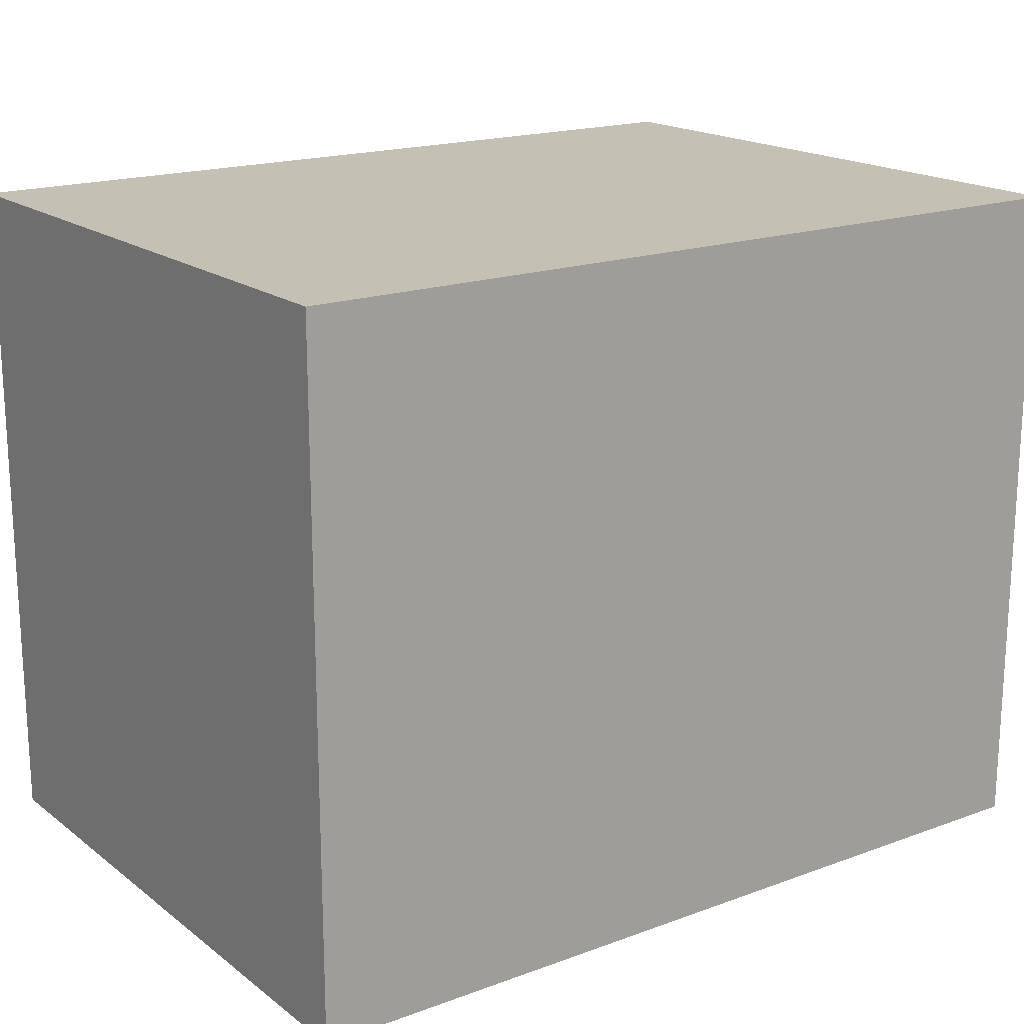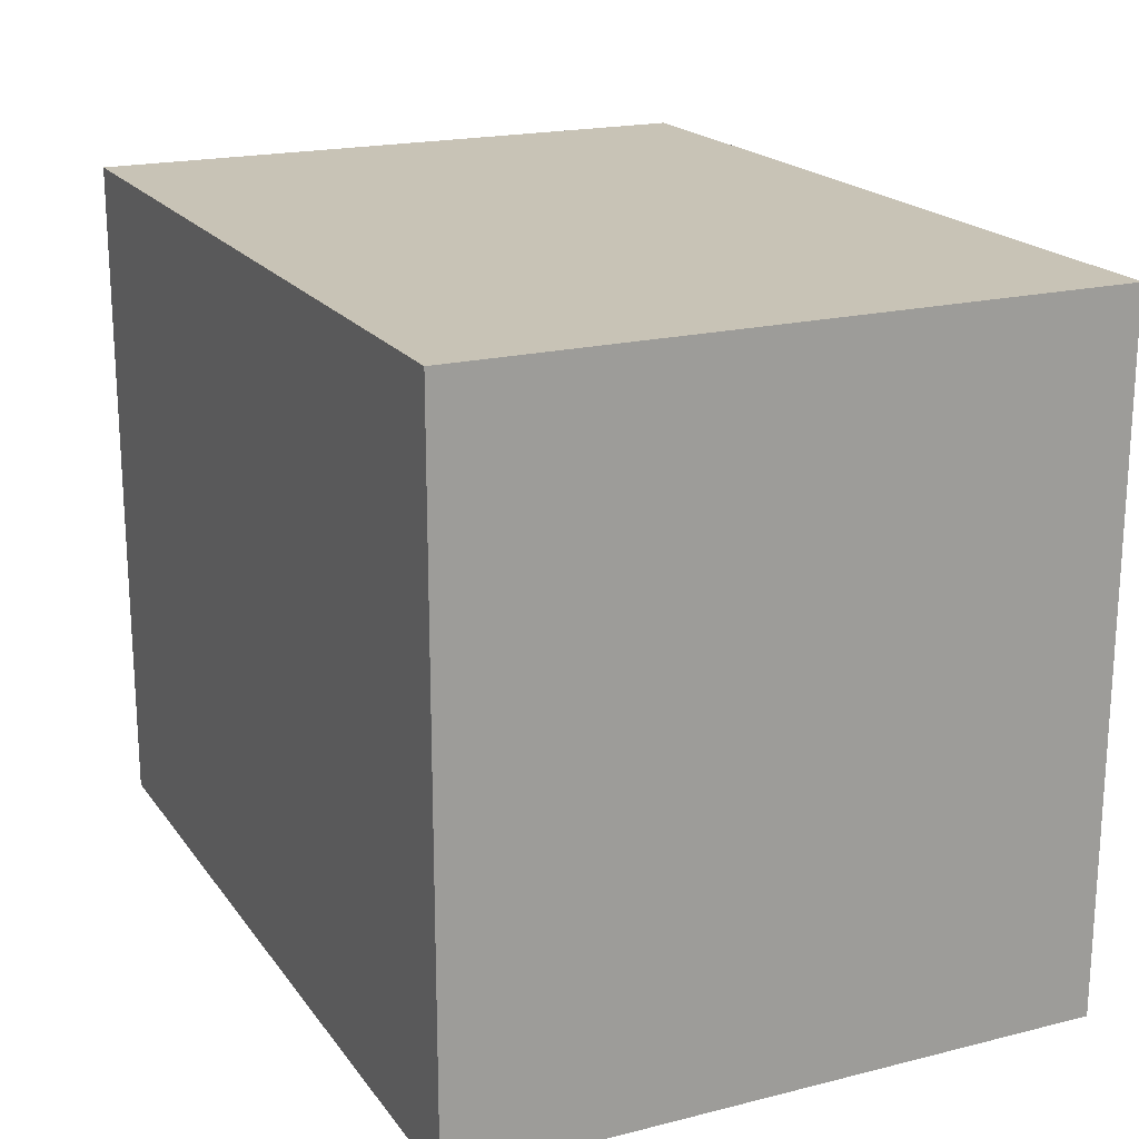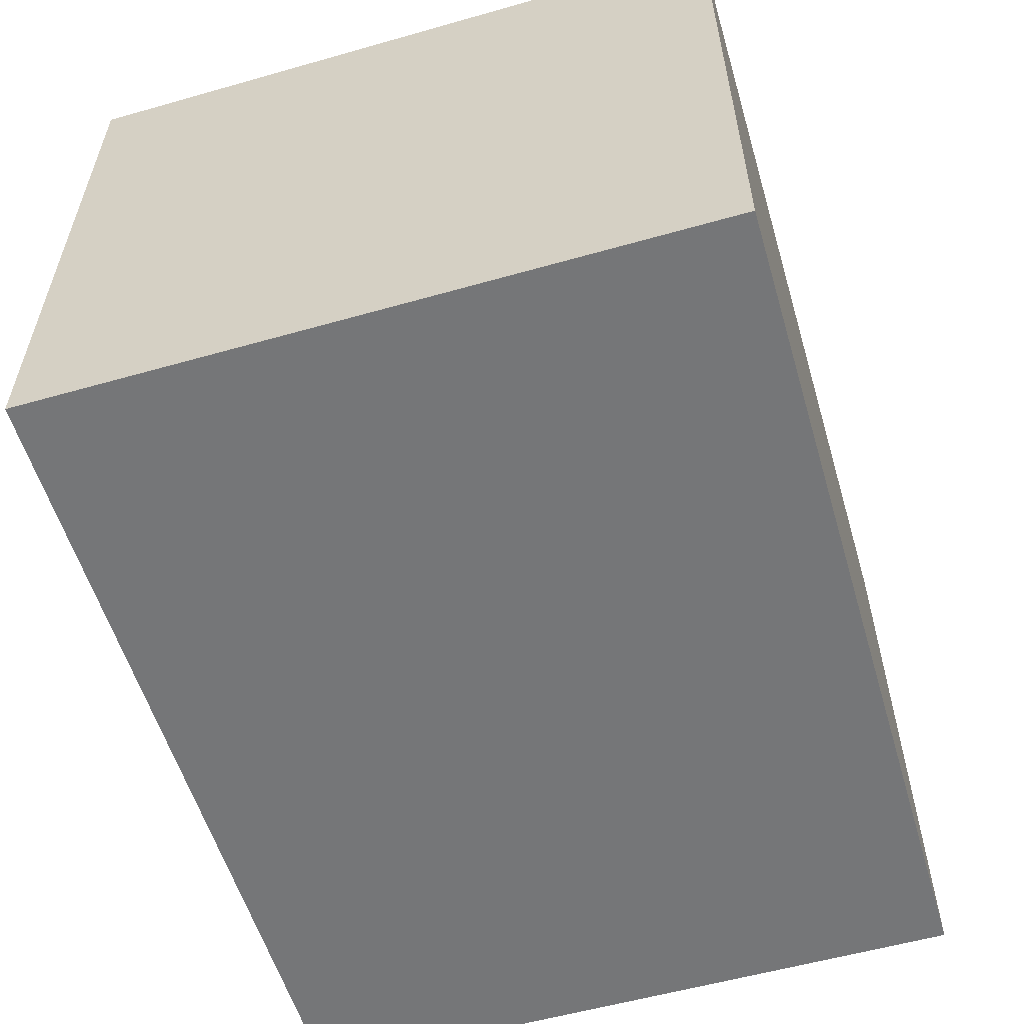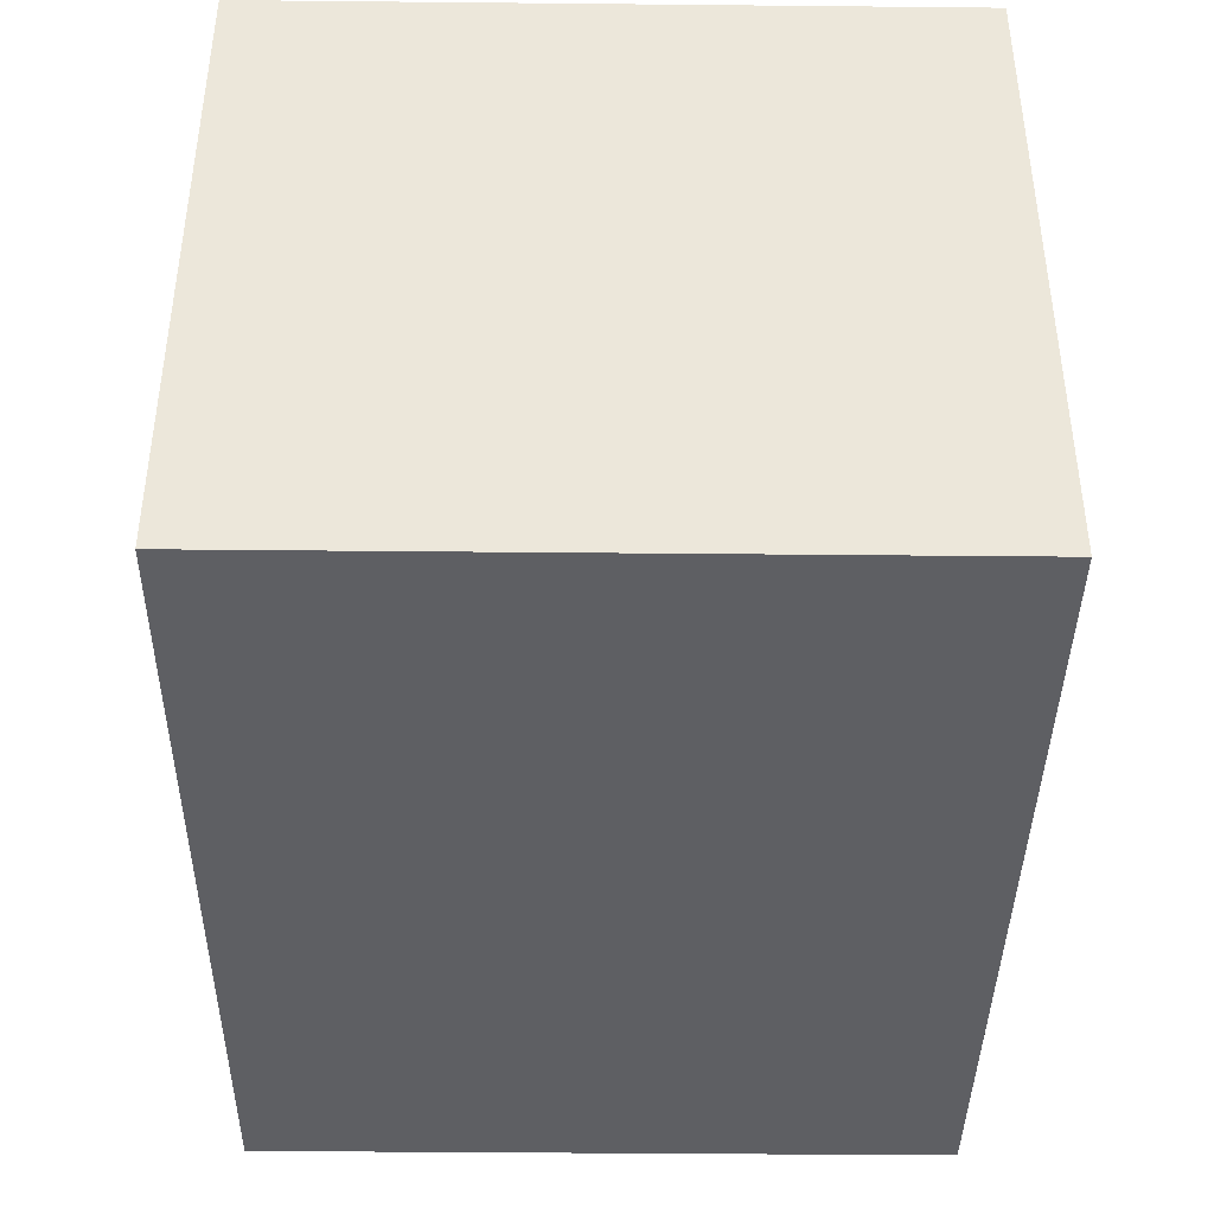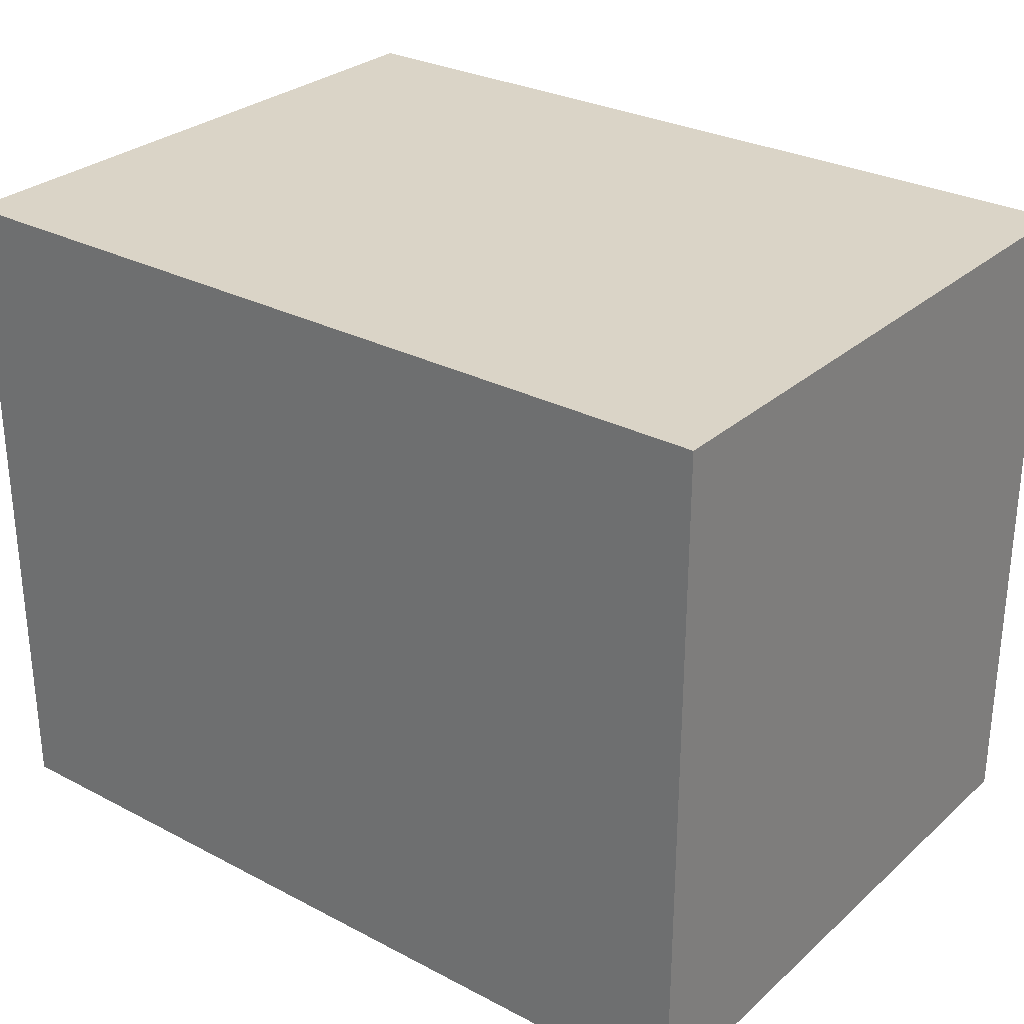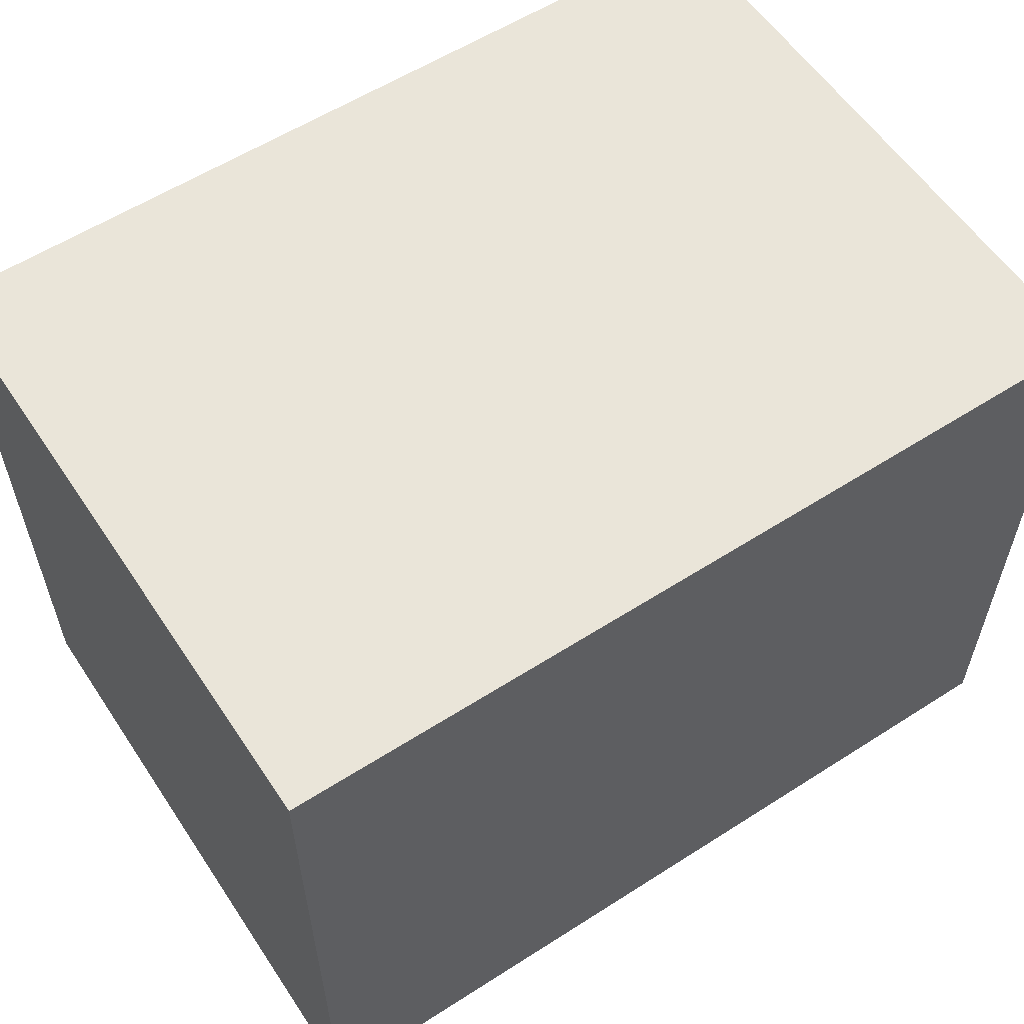
<metadata>
{"format":"obj","ext":"obj","renderer":"f3d","projection":"perspective","resolution":1024,"background":"white","views":[{"elev":18.0,"azim":144.6,"up":"+Y"},{"elev":19.4,"azim":64.9,"up":"+Y"},{"elev":-56.8,"azim":106.5,"up":"+Z"},{"elev":-40.5,"azim":-90.7,"up":"+Z"},{"elev":28.9,"azim":37.9,"up":"+Y"},{"elev":58.1,"azim":-33.5,"up":"+Y"}]}
</metadata>
<code>
v 141.3 5 36.87
v 205 133.1 27.92
v 66.46 91.95 10
v 67.46 5 127.1
v 130.3 26.84 10
v 15 36.98 150
v 162.3 5 25.05
v 171.4 155 150
v 88.49 5 65.18
v 32.07 5 77.54
v 43.35 31.12 150
v 15 138.4 135.3
v 205 47.81 118.9
v 103.7 80.45 150
v 59.89 85.47 150
v 184.4 103.1 150
v 87.99 88.93 10
v 63.61 5 59.6
v 183.5 155 109.8
v 156.5 136.3 150
v 89.2 155 129.3
v 99.21 5 150
v 15 21.53 79.04
v 49.08 54.83 150
v 34.48 155 91.05
v 95.2 5 126.6
v 205 125.4 10
v 186 102.4 10
v 128.5 155 29.1
v 183.9 155 134.8
v 184.3 134.7 150
v 205 155 43.36
v 170.5 155 39.76
v 110.3 155 118.9
v 15 111 122.7
v 185.3 155 57.04
v 205 80.59 36.37
v 46.21 5 150
v 111.7 29.67 150
v 74.31 155 28.63
v 177.9 57.12 10
v 205 55.87 96.28
v 15 136.3 107.8
v 40.57 112.1 10
v 151.1 155 101.6
v 162.8 155 57.62
v 148.3 129 10
v 169.4 27.56 150
v 46.67 155 65.36
v 15 5 39.14
v 205 97.93 123.8
v 15 155 127.8
v 134.8 53.22 10
v 37.79 136.5 10
v 205 102.9 78.81
v 205 28.17 126.2
v 43.59 58.37 10
v 36.25 155 134.8
v 118 5 130.6
v 205 129.2 129.6
v 35.66 5 28.43
v 41.33 5 51.78
v 70.83 34.64 10
v 205 5 79.43
v 80.15 108 150
v 60.3 5 105.2
v 36.22 88.74 150
v 181.2 29.5 10
v 15 127.9 10
v 15 62.28 150
v 40.18 33.23 10
v 15 127.2 150
v 75.3 5 84.63
v 91.53 5 103.1
v 84.69 155 10
v 15 99.26 10
v 188.4 155 30.33
v 67.9 67.39 10
v 205 25.65 97.84
v 95.27 63.12 10
v 125.3 5 105.6
v 165.3 83.82 10
v 99.38 29.56 10
v 15 135.3 29.63
v 168.2 78.91 150
v 15 47.01 113.2
v 100.9 155 86
v 129.7 124 150
v 116.7 46.06 10
v 66.58 131.3 150
v 102.9 155 34.26
v 15 40.61 66.14
v 15 108.3 150
v 15 155 10
v 56.04 155 96.28
v 80.03 155 102.6
v 205 130.8 82.13
v 15 121.5 86.52
v 155.4 38.55 10
v 205 155 10
v 15 22.06 129.1
v 143.1 5 81.24
v 205 155 150
v 157.7 5 99.02
v 91.1 155 56.99
v 205 5 10
v 33.88 5 105
v 180 5 68.55
v 173.4 5 42.3
v 15 5 10
v 15 91.09 92.91
v 205 88.9 55.1
v 205 155 95.68
v 152.7 5 150
v 15 5 88.19
v 141.8 155 150
v 205 155 70.49
v 205 86.54 150
v 15 72.33 65.09
v 205 55.56 150
v 141.7 155 10
v 142.3 5 122
v 205 59.76 55.31
v 15 73.6 10
v 205 86.34 99.35
v 205 55.8 33.81
v 48.32 5 10
v 205 125.1 58.74
v 87.47 5 40.6
v 127.9 5 150
v 15 155 32.96
v 65.81 155 51.07
v 205 73.65 10
v 80.83 74.11 150
v 15 155 52.55
v 73.55 155 76.55
v 162.4 109.4 10
v 61.51 5 32.7
v 115.8 5 10
v 79.95 155 150
v 15 5 150
v 51.28 5 81.05
v 76.81 111.1 10
v 15 155 104.4
v 15 5 116.5
v 143.9 5 59.23
v 15 87.72 150
v 205 31.48 48.34
v 15 84.55 37.8
v 154.9 61.35 150
v 15 5 63.78
v 205 41.72 10
v 205 71.92 119.1
v 141.3 155 51.75
v 80.18 32.59 150
v 181.5 5 10
v 205 5 109.7
v 147 92.05 150
v 173.6 155 10
v 181.4 51.61 150
v 177.3 5 150
v 159.7 155 127.5
v 135.2 101.5 10
v 123.7 129.5 10
v 205 5 57.17
v 99.38 53.61 150
v 15 155 78.72
v 115.5 155 10
v 64.69 129.6 10
v 180.3 130.7 10
v 126.3 155 95.52
v 15 60.13 90.68
v 205 5 33.44
v 120.7 80.59 10
v 46.22 155 29.59
v 15 110.2 37.01
v 151.1 5 10
v 165.9 5 127.9
v 148.7 69.73 10
v 112.3 155 150
v 15 41.02 10
v 62.03 155 126.1
v 81.29 5 10
v 140.9 31.89 150
v 114.8 5 46.15
v 15 55.32 37.84
v 161.7 115.1 150
v 205 24.21 27.62
v 188.1 5 126.6
v 153 155 31.18
v 183.6 5 96.57
v 15 72.57 118
v 15 31.26 99.18
v 205 36.47 73.32
v 38.92 5 127.3
v 129.5 78.16 150
v 205 71.39 76.5
v 205 5 150
v 124.5 55.09 150
v 15 155 150
v 132.5 155 128.4
v 98.02 129.7 150
v 95.63 131.8 10
v 107 107.1 10
v 49.64 108.5 150
v 49.75 155 150
v 120.3 155 63.23
v 205 155 119.7
v 15 48.8 132
v 205 97.84 10
v 53.57 155 10
v 71.5 5 150
v 15 134.3 54.67
v 41.03 84.22 10
v 205 108.4 34.23
v 15 102.5 63.55
v 188.6 75.21 150
v 37.67 127.3 150
v 205 117.4 104.2
v 176.9 155 85.24
v 205 117.6 150
v 205 28.66 150
v 146.6 155 76.85
v 109.8 5 76.07
v 15 23.84 39.5
v 115 103 150
v 36.66 155 116.1
f 157 56 198
f 224 9 185
f 56 79 13
f 153 13 42
f 204 17 143
f 180 34 21
f 210 27 215
f 2 215 27
f 80 78 17
f 66 4 195
f 26 4 74
f 69 84 94
f 63 127 71
f 181 71 110
f 89 5 83
f 74 66 73
f 142 73 66
f 142 107 10
f 86 193 101
f 42 13 79
f 6 209 101
f 79 194 42
f 42 194 197
f 169 44 54
f 214 44 3
f 130 114 184
f 114 161 48
f 10 151 62
f 151 225 50
f 144 52 227
f 12 52 43
f 76 69 44
f 211 54 94
f 146 1 109
f 63 71 57
f 103 8 31
f 61 62 50
f 50 62 151
f 144 43 52
f 72 12 35
f 199 196 14
f 88 202 226
f 9 224 73
f 212 22 155
f 59 22 26
f 66 74 4
f 81 26 74
f 129 185 9
f 138 129 18
f 51 125 219
f 153 125 51
f 154 46 190
f 148 188 126
f 173 188 148
f 206 140 182
f 96 182 21
f 5 53 99
f 165 173 148
f 165 109 173
f 137 170 28
f 135 167 49
f 117 113 97
f 29 168 91
f 116 8 162
f 208 30 103
f 94 131 175
f 94 84 131
f 168 203 75
f 100 159 77
f 174 179 53
f 117 36 220
f 32 36 117
f 135 213 167
f 141 195 38
f 198 222 161
f 134 15 24
f 222 198 56
f 31 8 20
f 33 36 77
f 34 180 201
f 116 201 180
f 98 43 167
f 126 37 123
f 31 20 187
f 184 39 130
f 207 171 223
f 220 223 45
f 32 77 36
f 154 207 223
f 163 164 47
f 201 116 162
f 40 211 175
f 136 132 49
f 156 177 68
f 190 33 159
f 35 43 98
f 34 201 171
f 100 170 159
f 163 47 137
f 60 221 51
f 118 153 51
f 128 55 112
f 117 97 128
f 96 95 182
f 58 227 52
f 22 59 130
f 4 26 212
f 219 60 51
f 168 29 121
f 113 208 219
f 183 138 127
f 18 62 138
f 6 141 11
f 151 10 115
f 75 91 168
f 127 63 183
f 157 64 79
f 108 64 191
f 65 134 14
f 93 72 35
f 134 166 14
f 162 19 45
f 18 9 73
f 208 19 30
f 61 138 62
f 166 134 155
f 70 67 147
f 223 46 154
f 95 49 25
f 183 63 83
f 132 105 40
f 25 49 167
f 76 176 69
f 52 200 58
f 45 223 171
f 122 81 104
f 189 178 191
f 72 200 12
f 137 47 170
f 27 100 2
f 44 214 76
f 198 189 157
f 70 24 67
f 148 194 165
f 203 169 75
f 133 152 41
f 158 187 88
f 142 18 73
f 7 156 109
f 85 158 150
f 186 119 149
f 50 110 61
f 116 20 8
f 137 82 163
f 55 125 197
f 124 57 181
f 180 21 140
f 82 41 179
f 220 45 19
f 177 139 5
f 132 136 105
f 144 167 43
f 114 130 122
f 112 123 37
f 49 175 135
f 54 44 69
f 119 172 111
f 179 41 99
f 199 14 166
f 85 150 160
f 36 33 46
f 87 34 171
f 154 29 207
f 201 162 45
f 209 70 192
f 65 15 134
f 127 61 110
f 217 160 120
f 53 89 174
f 221 60 103
f 99 68 177
f 194 79 64
f 83 80 89
f 139 83 5
f 103 30 8
f 155 39 166
f 86 101 209
f 150 158 196
f 161 189 198
f 62 142 10
f 111 216 119
f 55 97 219
f 45 171 201
f 149 119 216
f 210 28 27
f 141 6 101
f 142 66 107
f 87 96 34
f 93 35 147
f 84 69 176
f 211 75 169
f 163 204 164
f 143 203 204
f 48 184 114
f 118 51 221
f 6 24 70
f 59 122 130
f 80 17 174
f 183 83 139
f 140 206 90
f 70 209 6
f 197 125 42
f 39 155 22
f 123 197 194
f 102 104 81
f 90 218 205
f 102 224 146
f 23 115 193
f 14 196 226
f 117 220 113
f 115 10 107
f 179 163 82
f 72 218 200
f 192 111 172
f 124 76 214
f 7 1 177
f 214 78 57
f 114 122 178
f 207 91 105
f 88 226 158
f 157 191 64
f 114 178 161
f 111 35 98
f 156 7 177
f 61 127 138
f 41 82 133
f 160 217 85
f 1 185 139
f 187 16 31
f 13 153 120
f 204 174 17
f 106 173 156
f 214 3 78
f 148 126 123
f 181 186 124
f 99 177 5
f 14 226 65
f 90 202 140
f 160 48 222
f 111 192 35
f 132 175 49
f 40 91 75
f 91 40 105
f 165 64 108
f 185 129 139
f 32 128 2
f 106 68 152
f 72 93 218
f 164 204 203
f 166 39 199
f 212 38 4
f 36 46 220
f 215 112 37
f 74 73 224
f 95 227 182
f 21 34 96
f 11 24 6
f 195 145 107
f 97 113 219
f 76 124 149
f 152 188 106
f 115 23 151
f 113 220 19
f 104 191 178
f 173 106 188
f 23 92 151
f 145 101 193
f 43 35 12
f 77 159 33
f 118 120 153
f 186 181 225
f 96 136 95
f 100 27 170
f 169 143 44
f 167 213 98
f 15 67 24
f 214 57 124
f 82 137 28
f 100 77 32
f 38 212 11
f 202 88 180
f 135 131 213
f 180 88 116
f 93 205 218
f 184 48 150
f 56 13 120
f 69 94 54
f 140 21 182
f 149 216 176
f 184 150 199
f 113 19 208
f 196 199 150
f 158 85 187
f 179 99 53
f 16 187 85
f 111 98 216
f 154 190 29
f 83 63 80
f 149 176 76
f 140 202 180
f 147 192 70
f 145 115 107
f 165 194 64
f 143 3 44
f 85 217 16
f 80 174 89
f 91 207 29
f 50 225 110
f 165 108 109
f 20 116 88
f 123 194 148
f 128 112 215
f 195 4 38
f 139 177 1
f 203 168 164
f 32 2 100
f 144 227 25
f 160 150 48
f 147 67 93
f 120 118 217
f 118 16 217
f 24 155 134
f 196 158 226
f 24 11 155
f 122 59 81
f 23 193 92
f 131 135 175
f 225 151 92
f 94 175 211
f 49 95 136
f 122 104 178
f 18 129 9
f 71 181 57
f 40 175 132
f 221 31 16
f 78 80 63
f 191 157 189
f 133 210 37
f 146 108 102
f 170 27 28
f 174 163 179
f 62 18 142
f 26 81 59
f 112 197 123
f 95 25 227
f 191 104 108
f 138 183 129
f 176 216 213
f 105 87 207
f 167 144 25
f 58 182 227
f 195 107 66
f 87 105 136
f 103 31 221
f 159 47 121
f 172 86 192
f 162 30 19
f 173 109 156
f 172 92 193
f 152 126 188
f 102 81 224
f 209 192 86
f 30 162 8
f 185 146 224
f 202 65 226
f 78 63 57
f 183 139 129
f 3 17 78
f 205 65 90
f 84 213 131
f 38 11 141
f 90 65 202
f 216 98 213
f 117 128 32
f 121 29 190
f 60 219 208
f 145 193 115
f 206 200 218
f 171 207 87
f 141 101 145
f 156 68 106
f 96 87 136
f 68 99 41
f 143 169 203
f 149 124 186
f 186 92 119
f 75 211 40
f 92 172 119
f 164 121 47
f 28 133 82
f 127 110 71
f 65 205 15
f 37 126 133
f 159 170 47
f 118 221 16
f 215 2 128
f 1 146 185
f 7 109 1
f 88 187 20
f 130 39 22
f 89 53 5
f 223 220 46
f 189 161 178
f 197 112 55
f 48 161 222
f 121 164 168
f 15 205 67
f 212 155 11
f 153 42 125
f 206 182 58
f 55 128 97
f 218 90 206
f 215 37 210
f 145 195 141
f 176 213 84
f 17 3 143
f 79 56 157
f 174 204 163
f 146 109 108
f 222 56 120
f 184 199 39
f 205 93 67
f 33 190 46
f 74 224 81
f 55 219 125
f 121 190 159
f 208 103 60
f 104 102 108
f 193 86 172
f 210 133 28
f 222 120 160
f 211 169 54
f 110 225 181
f 92 186 225
f 206 58 200
f 152 133 126
f 22 212 26
f 200 52 12
f 147 35 192
f 68 41 152

</code>
